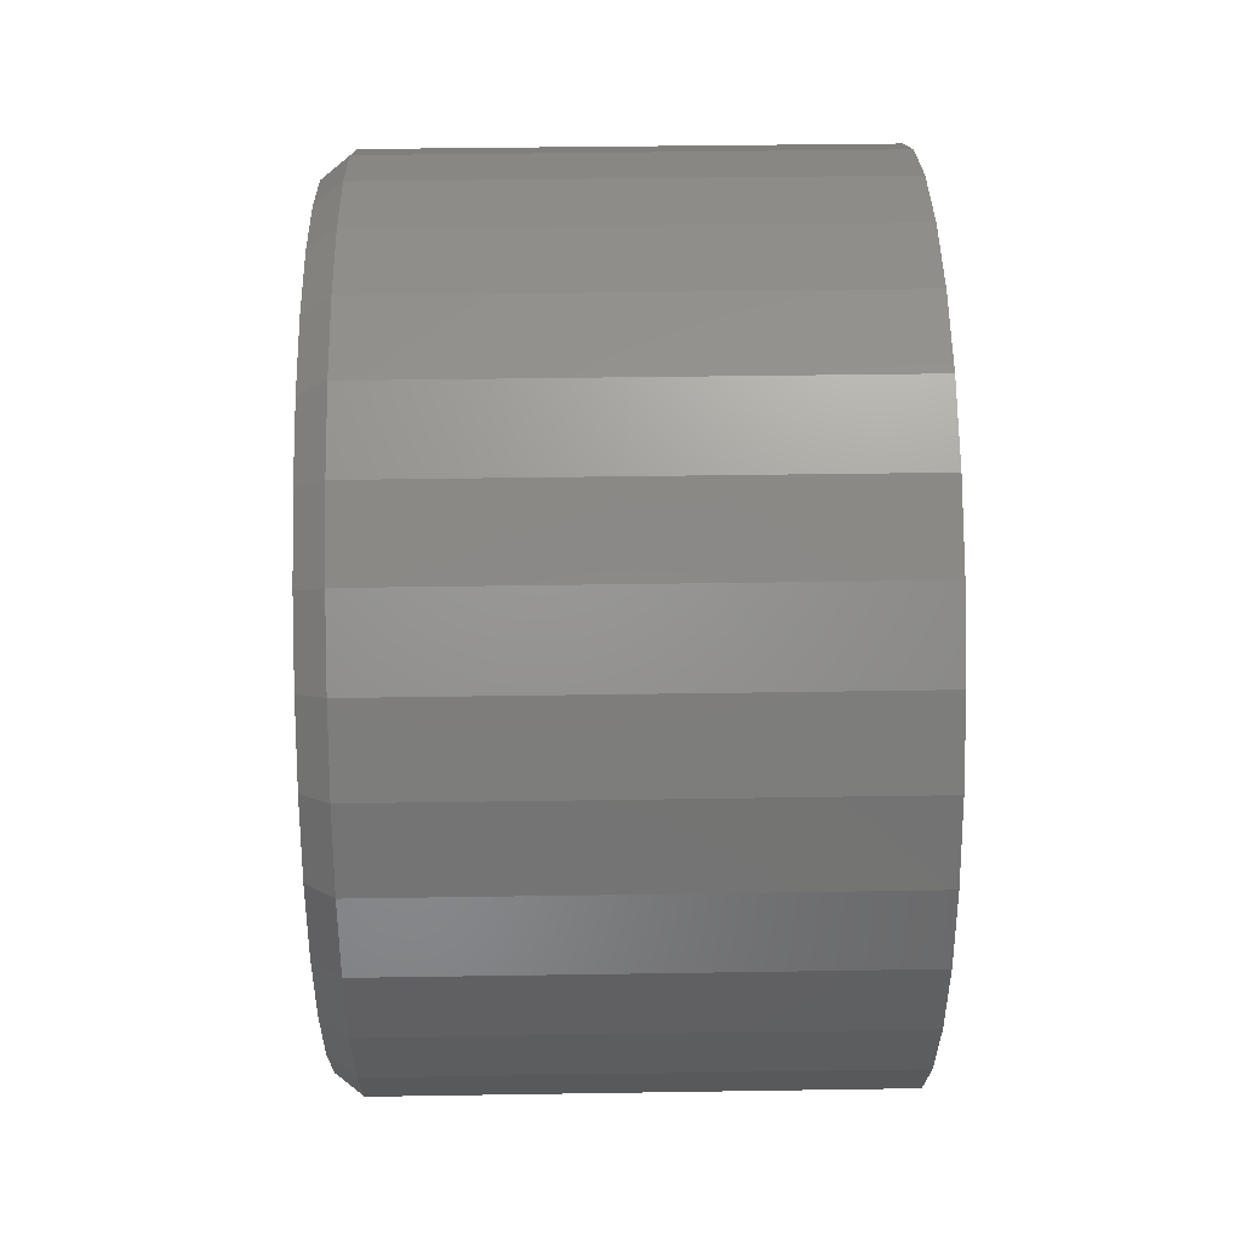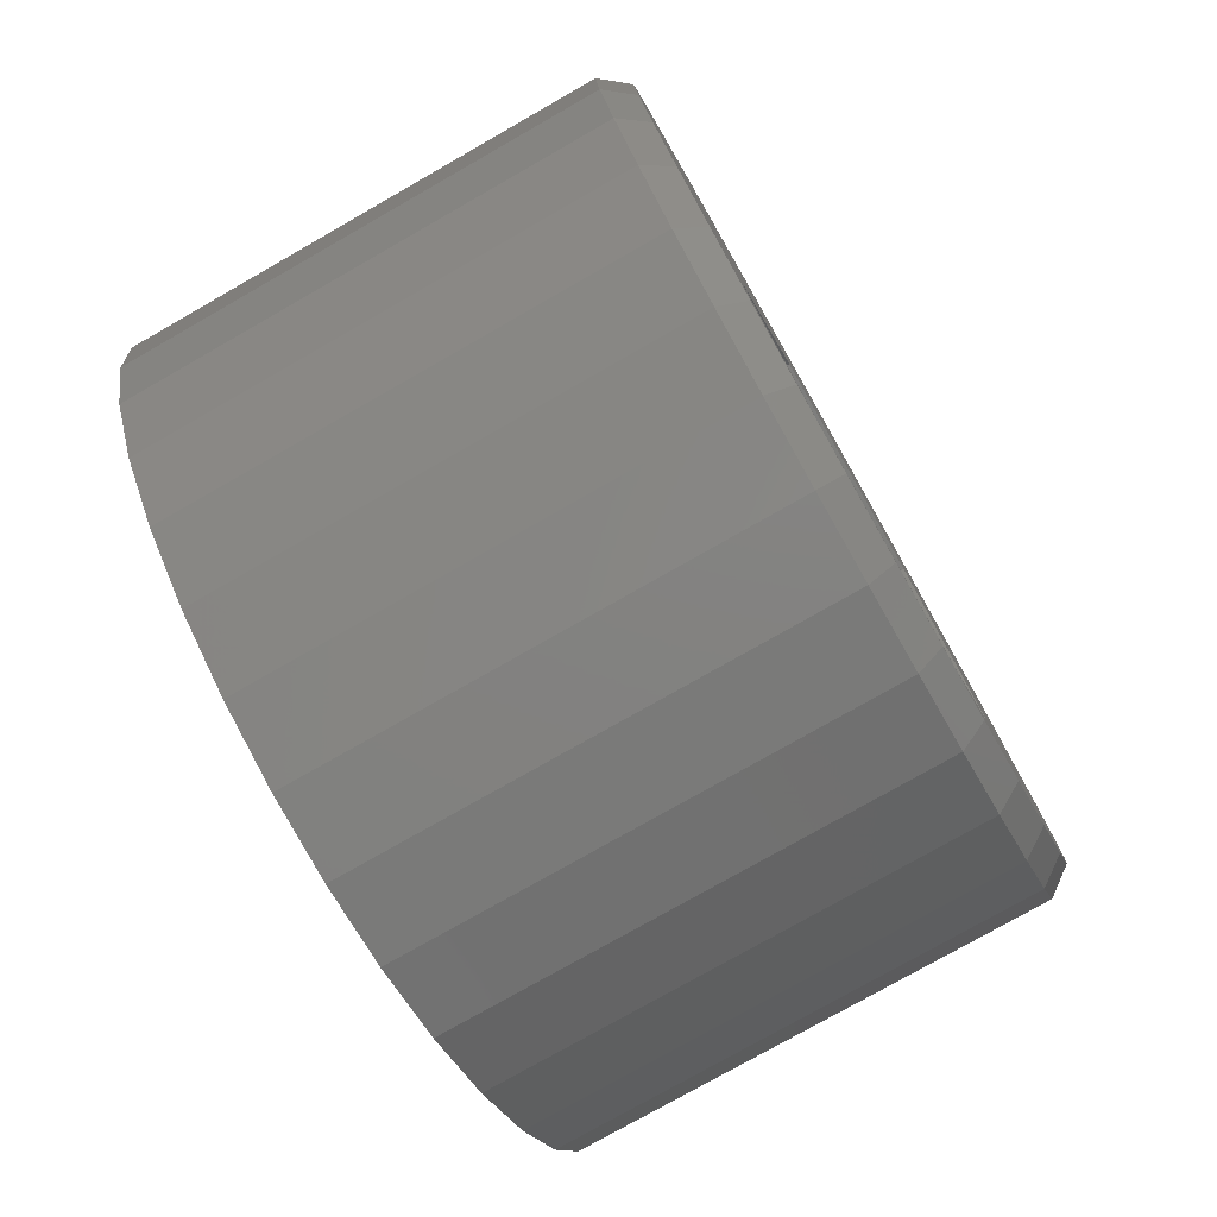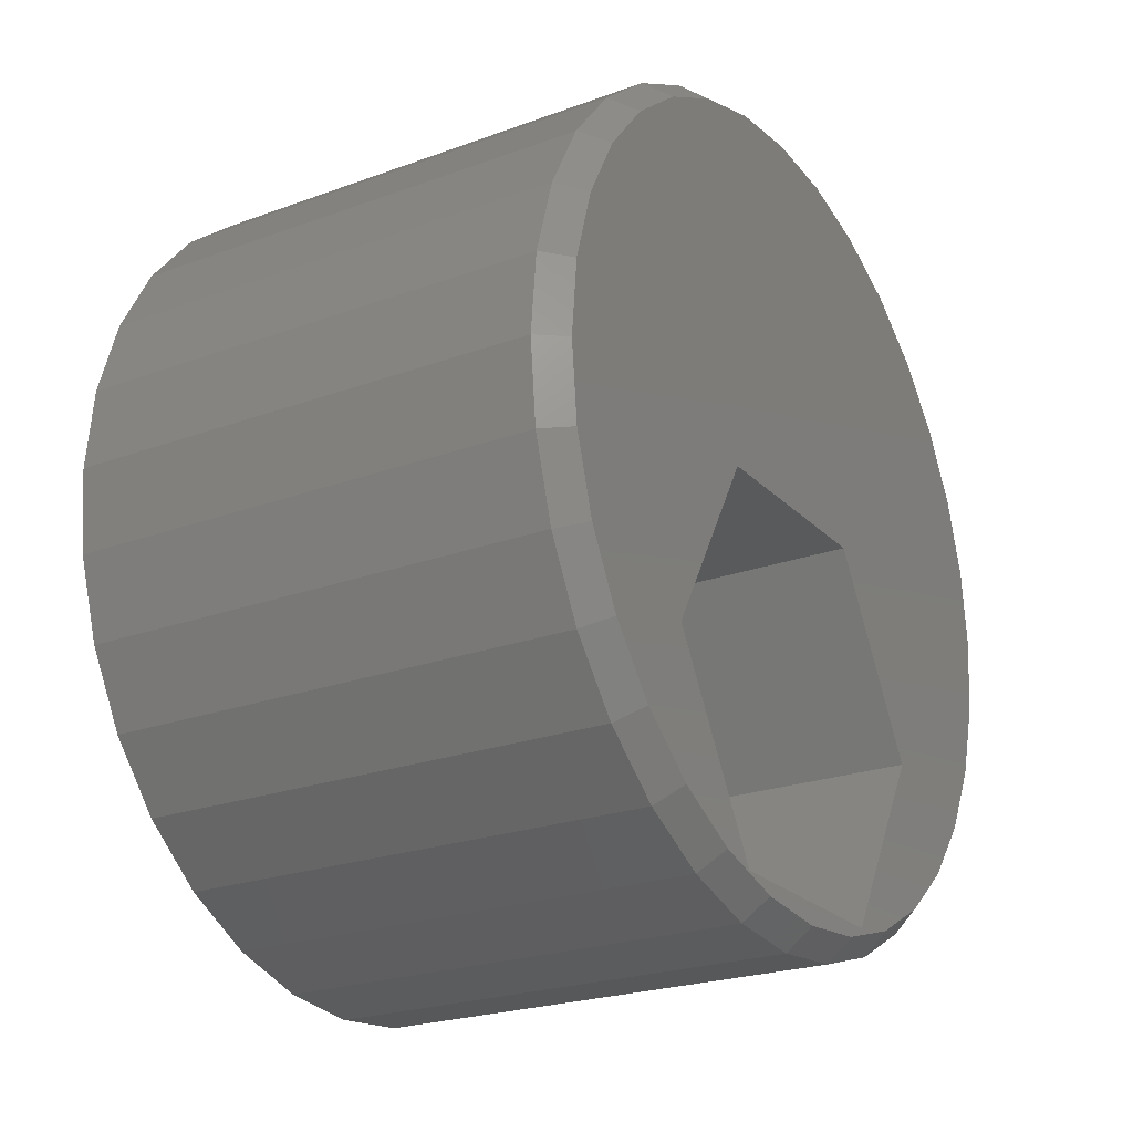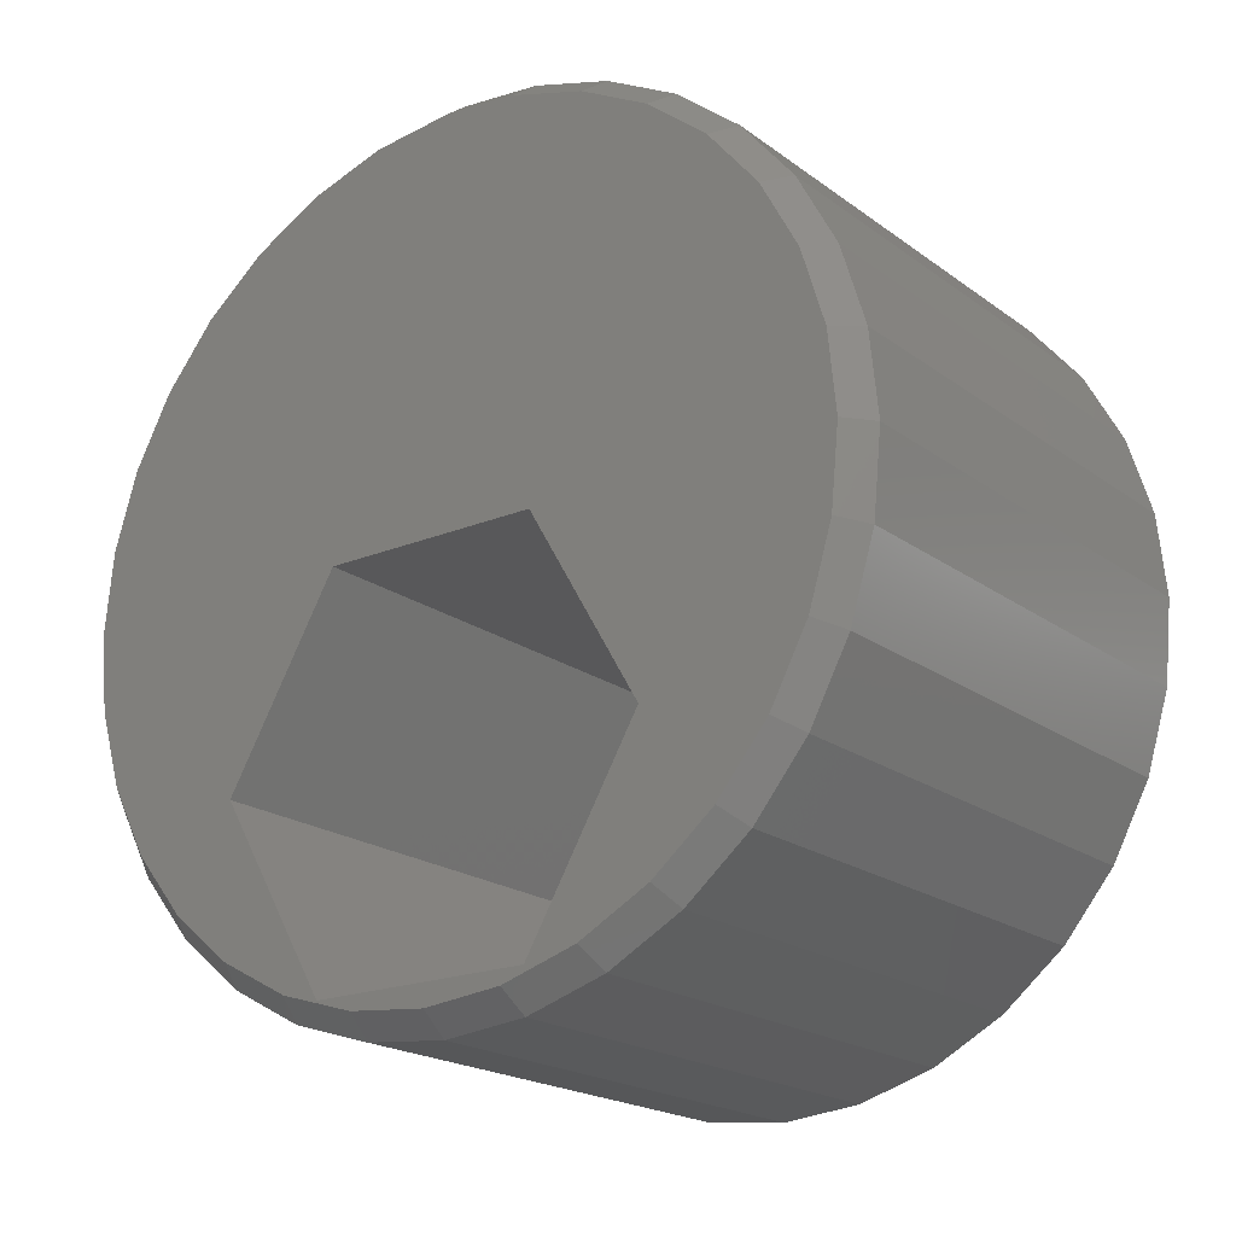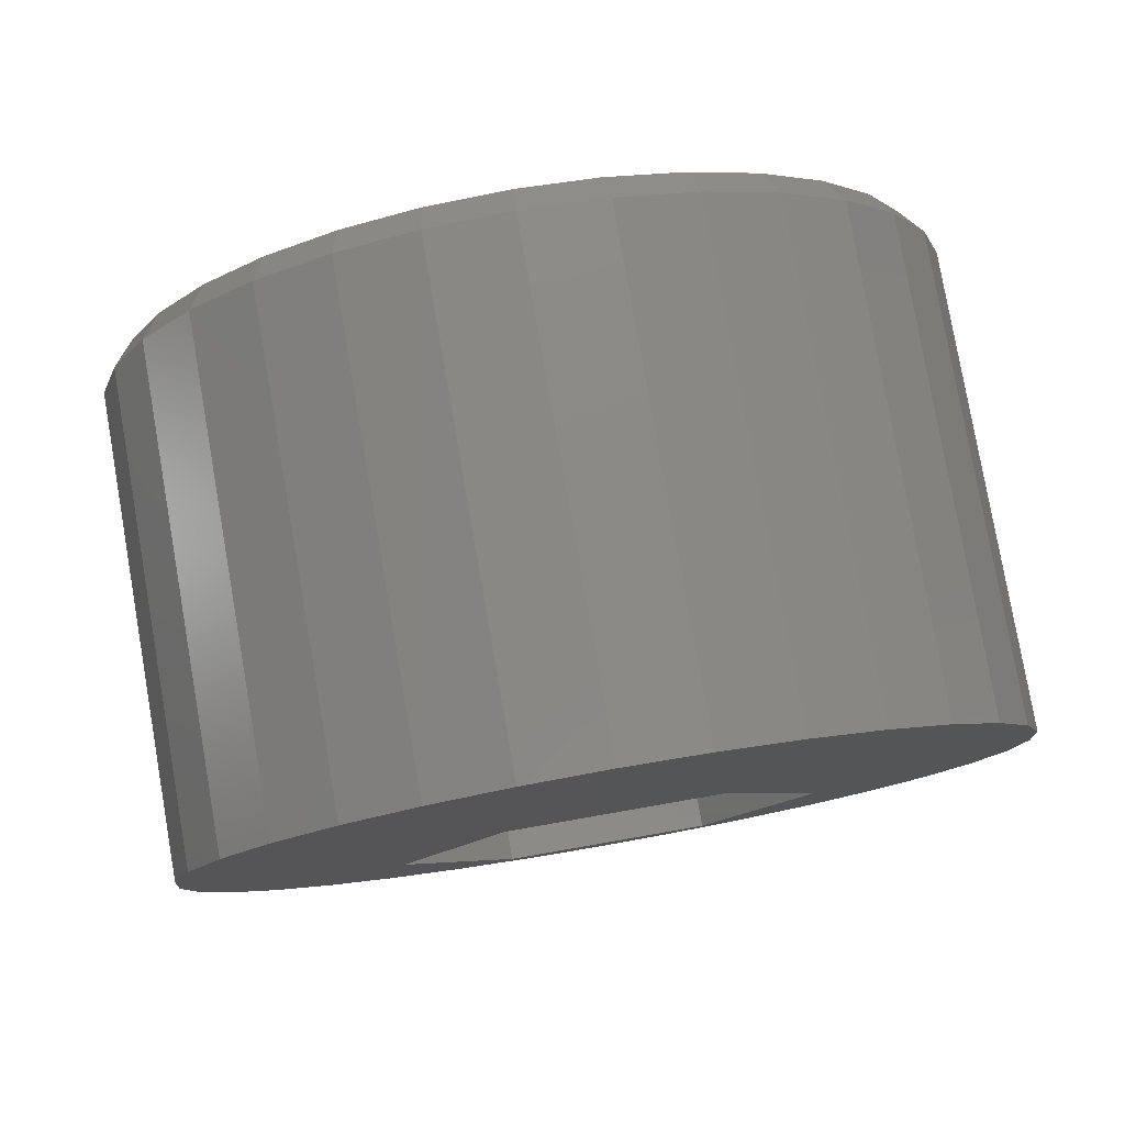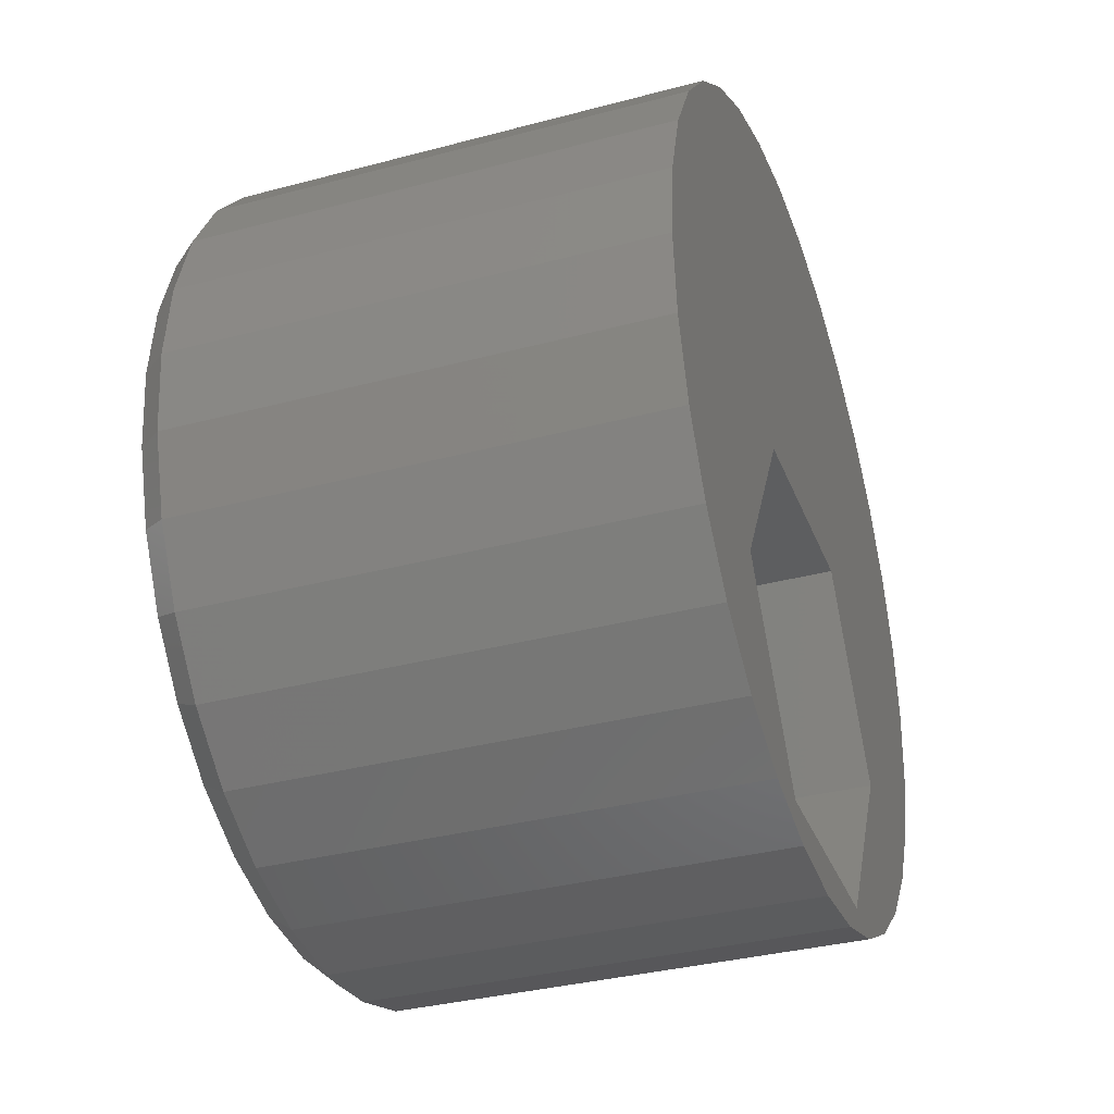
<metadata>
{"format":"stl","ext":"stl","renderer":"f3d","projection":"perspective","resolution":1024,"background":"white","views":[{"elev":41.3,"azim":178.9,"up":"+Y"},{"elev":-77.4,"azim":29.7,"up":"+Z"},{"elev":-23.3,"azim":31.8,"up":"+Z"},{"elev":-20.0,"azim":127.2,"up":"+Z"},{"elev":79.3,"azim":-99.9,"up":"+Z"},{"elev":-34.7,"azim":-160.4,"up":"+Z"}]}
</metadata>
<code>
# stl→obj: 108 verts, 216 faces
v 0 -0.6172 7.638e-17
v 0 -0.6052 0.1217
v 0 -0.5697 0.2387
v 0 -0.5121 0.3465
v 0 -0.4345 0.441
v 0 -0.34 0.5186
v 0 -0.2322 0.5762
v 0 -0.1643 -0.001398
v 0 -0.3281 -0.2812
v 0 -0.6052 -0.1217
v 0 0.1565 -0.001398
v 0 0.1282 0.6117
v 0 0.2452 0.5762
v 0 0.353 0.5186
v 0 0.4475 0.441
v 0 0.5251 0.3465
v 0 0.5827 0.2387
v 0 0.6182 0.1217
v 0 0.6302 -7.638e-17
v 0 0.6182 -0.1217
v 0 0.3203 -0.2812
v 0 -0.1152 -0.6117
v 0 -0.2322 -0.5762
v 0 -0.1643 -0.5611
v 0 -0.34 -0.5186
v 0 0.353 -0.5186
v 0 0.2452 -0.5762
v 0 0.1565 -0.5611
v 0 0.1282 -0.6117
v 0 0.006497 -0.6237
v 0 0.006497 0.6237
v 0 -0.1152 0.6117
v 0 -0.5697 -0.2387
v 0 -0.5121 -0.3465
v 0 -0.4345 -0.441
v 0 0.5827 -0.2387
v 0 0.5251 -0.3465
v 0 0.4475 -0.441
v 0.75 -0.1091 -0.5811
v 0.75 0.006497 -0.5924
v 0.75 0.1221 -0.5811
v 0.75 -0.2202 -0.5473
v 0.75 -0.4124 -0.4189
v 0.75 -0.3226 -0.4926
v 0.75 -0.3281 -0.2812
v 0.75 -0.1643 -0.001398
v 0.75 -0.5859 1.801e-07
v 0.75 -0.5746 -0.1156
v 0.75 -0.5408 -0.2267
v 0.75 -0.4861 -0.3291
v 0.75 -0.1643 -0.5611
v 0.75 0.1565 -0.5611
v 0.75 -0.2202 0.5473
v 0.75 -0.3226 0.4926
v 0.75 -0.4124 0.4189
v 0.75 -0.4861 0.3291
v 0.75 -0.5408 0.2267
v 0.75 -0.5746 0.1156
v 0.75 0.1565 -0.001398
v 0.75 0.5989 -3.592e-16
v 0.75 0.5875 0.1156
v 0.75 0.5538 0.2267
v 0.75 0.4991 0.3291
v 0.75 0.4254 0.4189
v 0.75 0.3356 0.4926
v 0.75 0.2332 0.5473
v 0.75 0.1221 0.5811
v 0.75 0.2332 -0.5473
v 0.75 0.3356 -0.4926
v 0.75 0.4254 -0.4189
v 0.75 0.4991 -0.3291
v 0.75 0.3203 -0.2812
v 0.75 -0.1091 0.5811
v 0.75 0.006497 0.5924
v 0.75 0.5875 -0.1156
v 0.75 0.5538 -0.2267
v 0.7109 0.6302 -2.291e-16
v 0.7109 0.6182 -0.1217
v 0.7109 0.5827 -0.2387
v 0.7109 0.5251 -0.3465
v 0.7109 0.4475 -0.441
v 0.7109 0.353 -0.5186
v 0.7109 0.2452 -0.5762
v 0.7109 0.1282 -0.6117
v 0.7109 0.006497 -0.6237
v 0.7109 -0.1152 -0.6117
v 0.7109 -0.2322 -0.5762
v 0.7109 -0.34 -0.5186
v 0.7109 -0.4345 -0.441
v 0.7109 -0.5121 -0.3465
v 0.7109 -0.5697 -0.2387
v 0.7109 -0.6052 -0.1217
v 0.7109 -0.6172 7.638e-17
v 0.7109 -0.6052 0.1217
v 0.7109 -0.5697 0.2387
v 0.7109 -0.5121 0.3465
v 0.7109 -0.4345 0.441
v 0.7109 -0.34 0.5186
v 0.7109 -0.2322 0.5762
v 0.7109 -0.1152 0.6117
v 0.7109 0.006497 0.6237
v 0.7109 0.1282 0.6117
v 0.7109 0.2452 0.5762
v 0.7109 0.353 0.5186
v 0.7109 0.4475 0.441
v 0.7109 0.5251 0.3465
v 0.7109 0.5827 0.2387
v 0.7109 0.6182 0.1217
f 1 2 3
f 1 3 4
f 1 4 5
f 1 5 6
f 1 6 7
f 1 7 8
f 1 8 9
f 1 9 10
f 11 8 12
f 11 12 13
f 11 13 14
f 11 14 15
f 11 15 16
f 11 16 17
f 11 17 18
f 11 18 19
f 11 19 20
f 11 20 21
f 22 23 24
f 24 23 25
f 26 27 28
f 28 27 29
f 28 29 24
f 24 29 30
f 24 30 22
f 12 8 31
f 31 8 7
f 31 7 32
f 10 9 33
f 33 9 24
f 33 24 34
f 34 24 25
f 34 25 35
f 20 36 21
f 21 36 37
f 21 37 28
f 28 37 38
f 28 38 26
f 39 40 41
f 42 43 44
f 45 46 47
f 45 47 48
f 45 48 49
f 45 49 50
f 45 50 43
f 45 43 51
f 51 43 42
f 51 42 39
f 51 39 41
f 51 41 52
f 47 46 53
f 47 53 54
f 47 54 55
f 47 55 56
f 47 56 57
f 47 57 58
f 59 60 61
f 59 61 62
f 59 62 63
f 59 63 64
f 59 64 65
f 59 65 66
f 59 66 67
f 59 67 46
f 52 41 68
f 52 68 69
f 52 69 70
f 52 70 71
f 52 71 72
f 73 53 74
f 74 53 46
f 74 46 67
f 60 59 75
f 75 59 72
f 75 72 76
f 76 72 71
f 46 45 8
f 8 45 9
f 59 46 11
f 11 46 8
f 72 59 21
f 21 59 11
f 52 72 28
f 28 72 21
f 51 52 24
f 24 52 28
f 45 51 9
f 9 51 24
f 19 77 20
f 20 77 78
f 20 78 36
f 36 78 79
f 36 79 37
f 37 79 80
f 37 80 38
f 38 80 81
f 38 81 26
f 26 81 82
f 26 82 27
f 27 82 83
f 27 83 29
f 29 83 84
f 29 84 30
f 30 84 85
f 30 85 22
f 22 85 86
f 22 86 23
f 23 86 87
f 23 87 25
f 25 87 88
f 25 88 35
f 35 88 89
f 35 89 34
f 34 89 90
f 34 90 33
f 33 90 91
f 33 91 10
f 10 91 92
f 10 92 1
f 1 92 93
f 1 93 2
f 2 93 94
f 2 94 3
f 3 94 95
f 3 95 4
f 4 95 96
f 4 96 5
f 5 96 97
f 5 97 6
f 6 97 98
f 6 98 7
f 7 98 99
f 7 99 32
f 32 99 100
f 32 100 31
f 31 100 101
f 31 101 12
f 12 101 102
f 12 102 13
f 13 102 103
f 13 103 14
f 14 103 104
f 14 104 15
f 15 104 105
f 15 105 16
f 16 105 106
f 16 106 17
f 17 106 107
f 17 107 18
f 18 107 108
f 18 108 19
f 19 108 77
f 96 55 97
f 97 55 54
f 97 54 98
f 98 54 53
f 98 53 99
f 55 96 56
f 56 96 95
f 56 95 57
f 57 95 94
f 57 94 58
f 58 94 93
f 58 93 47
f 63 105 64
f 64 105 104
f 64 104 65
f 65 104 103
f 65 103 66
f 105 63 106
f 106 63 62
f 106 62 107
f 107 62 61
f 107 61 108
f 108 61 60
f 108 60 77
f 74 100 73
f 73 100 99
f 73 99 53
f 100 74 101
f 101 74 67
f 101 67 102
f 102 67 66
f 102 66 103
f 80 70 81
f 81 70 69
f 81 69 82
f 82 69 68
f 82 68 83
f 70 80 71
f 71 80 79
f 71 79 76
f 76 79 78
f 76 78 75
f 75 78 77
f 75 77 60
f 50 89 43
f 43 89 88
f 43 88 44
f 44 88 87
f 44 87 42
f 89 50 90
f 90 50 49
f 90 49 91
f 91 49 48
f 91 48 92
f 92 48 47
f 92 47 93
f 40 84 41
f 41 84 83
f 41 83 68
f 84 40 85
f 85 40 39
f 85 39 86
f 86 39 42
f 86 42 87

</code>
